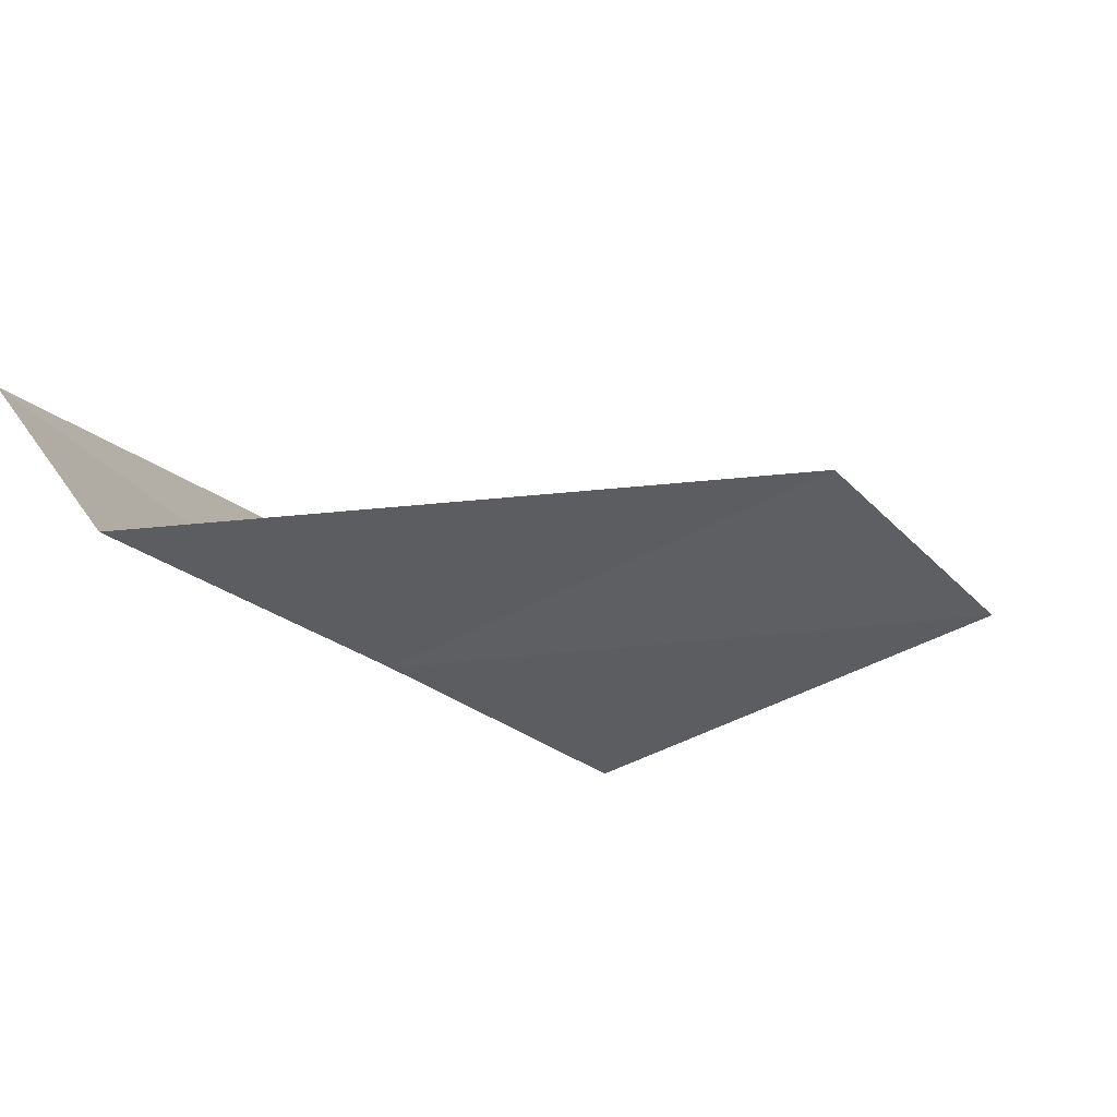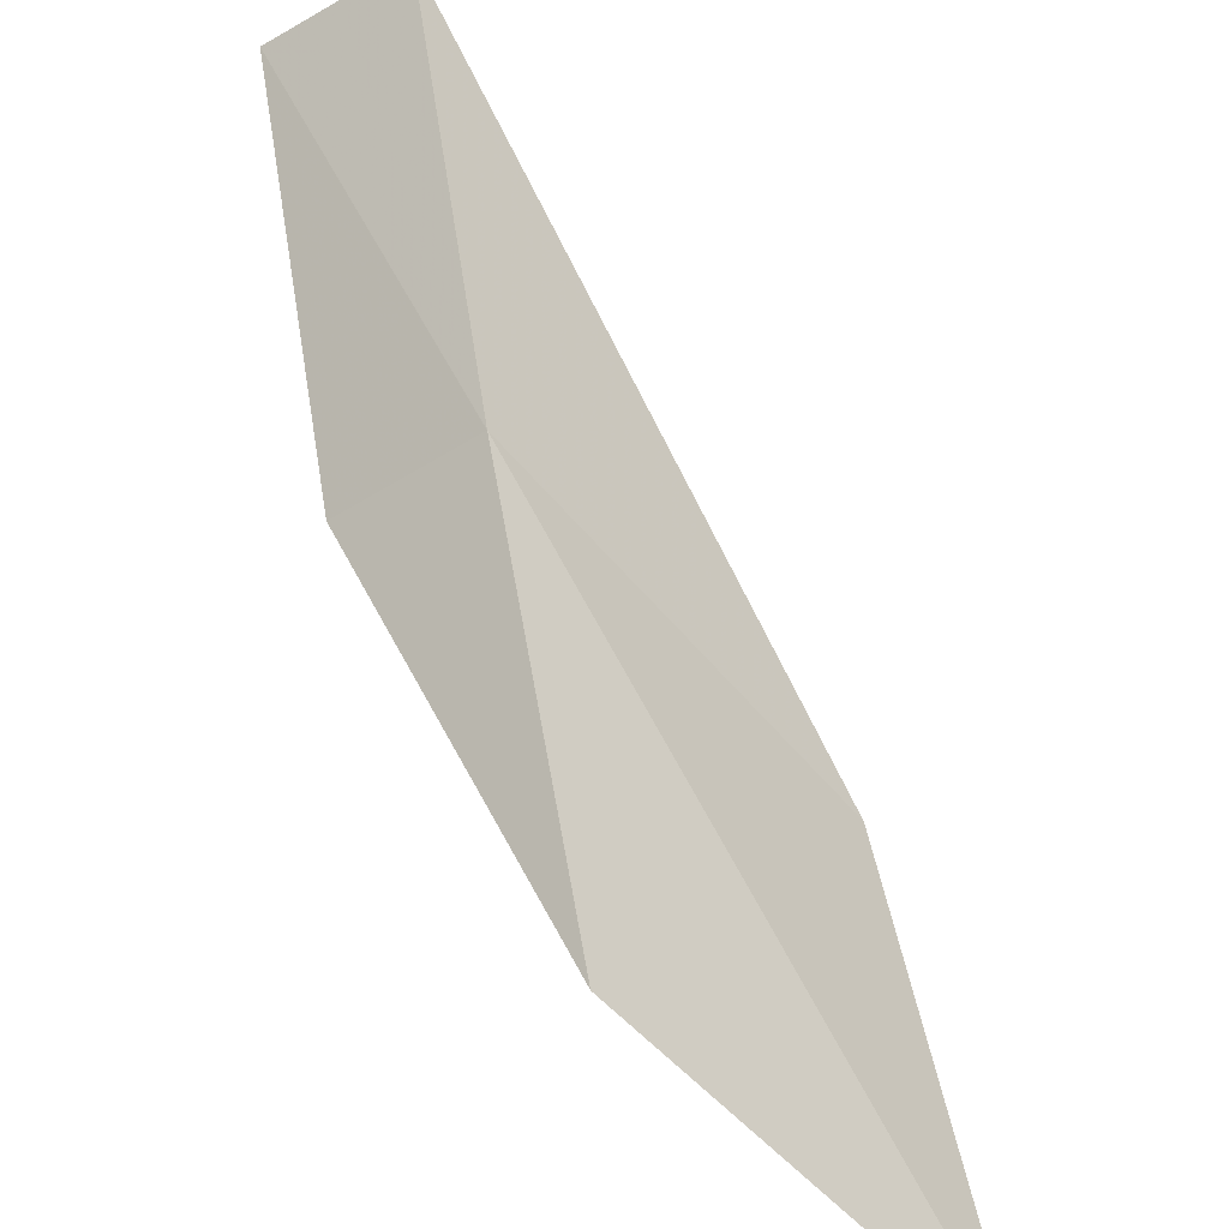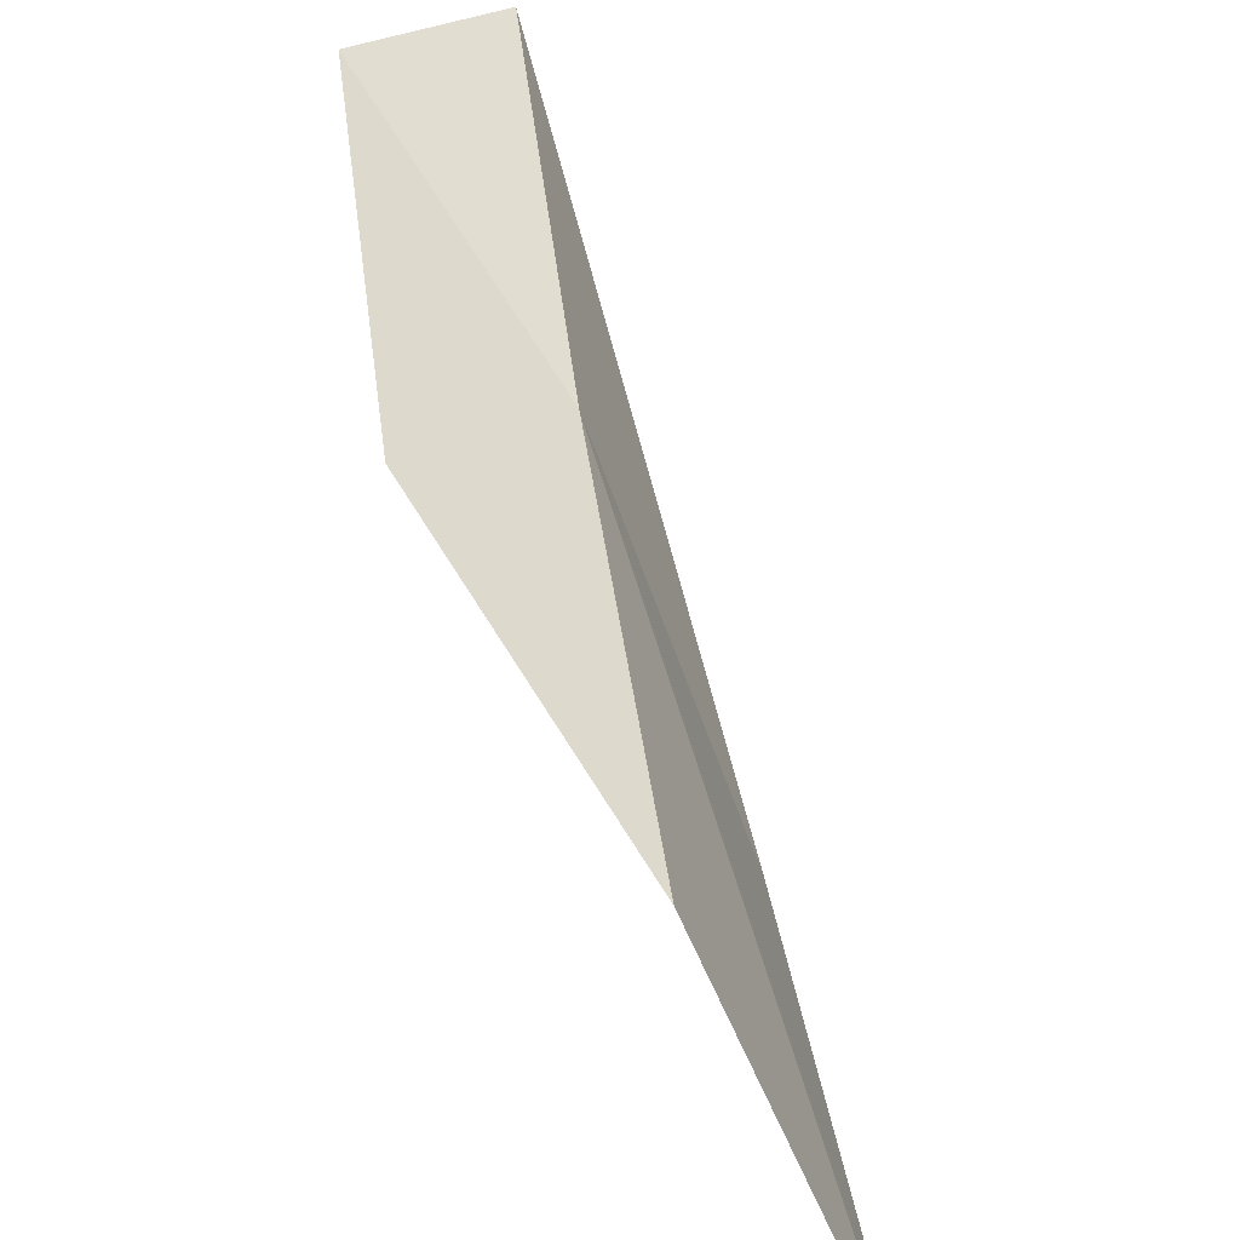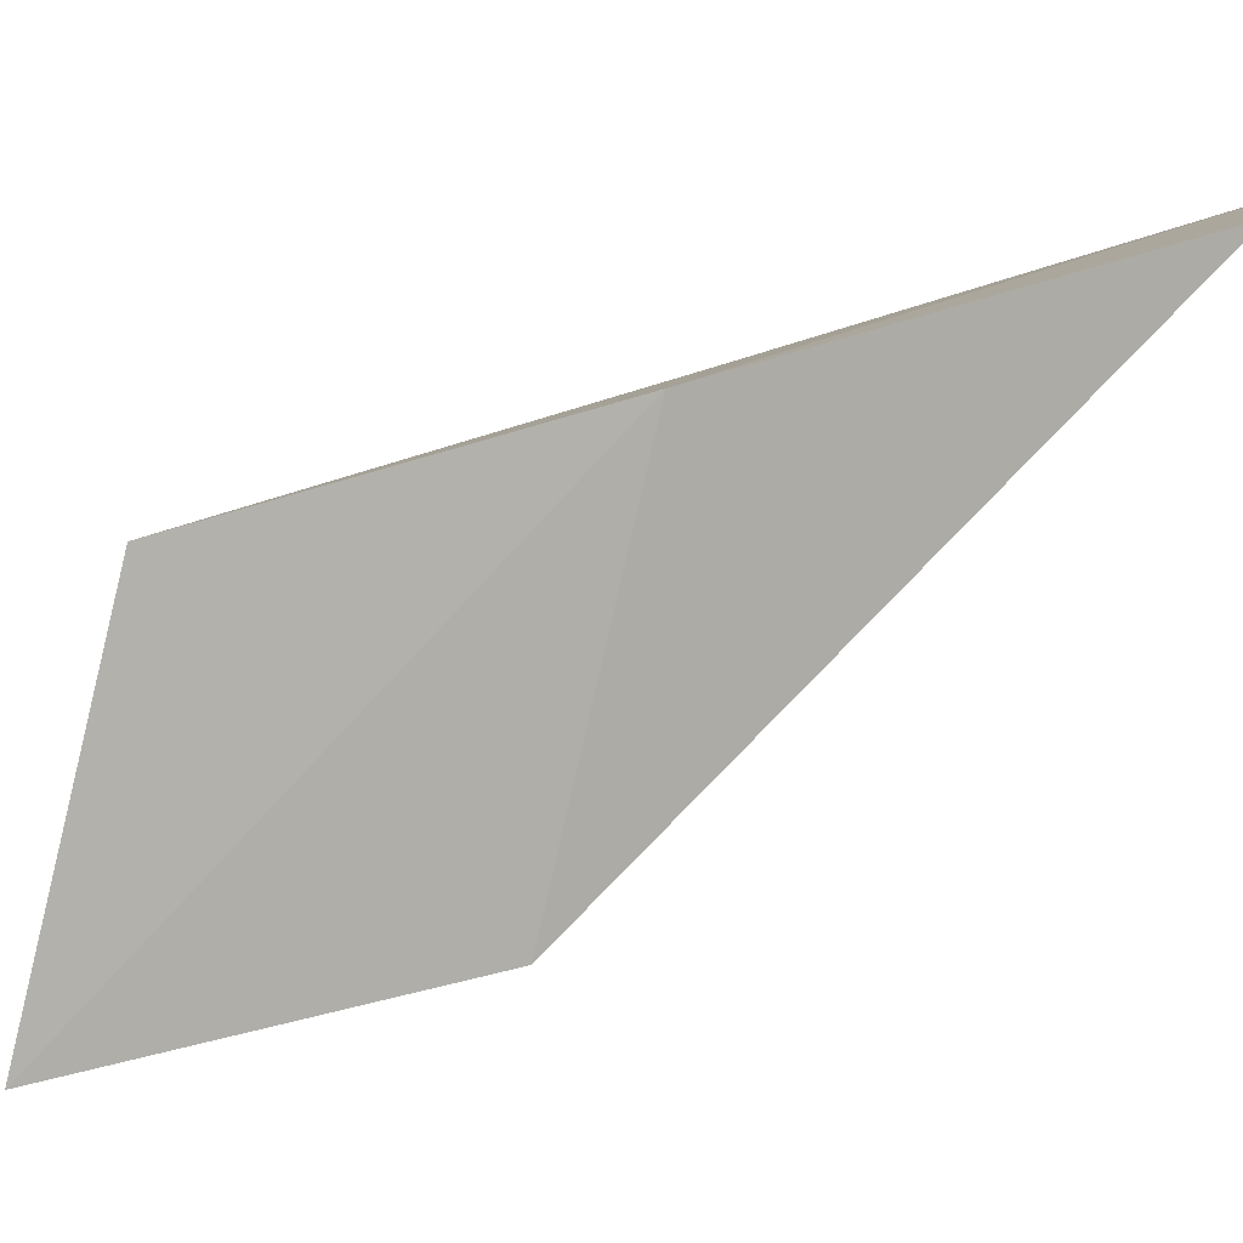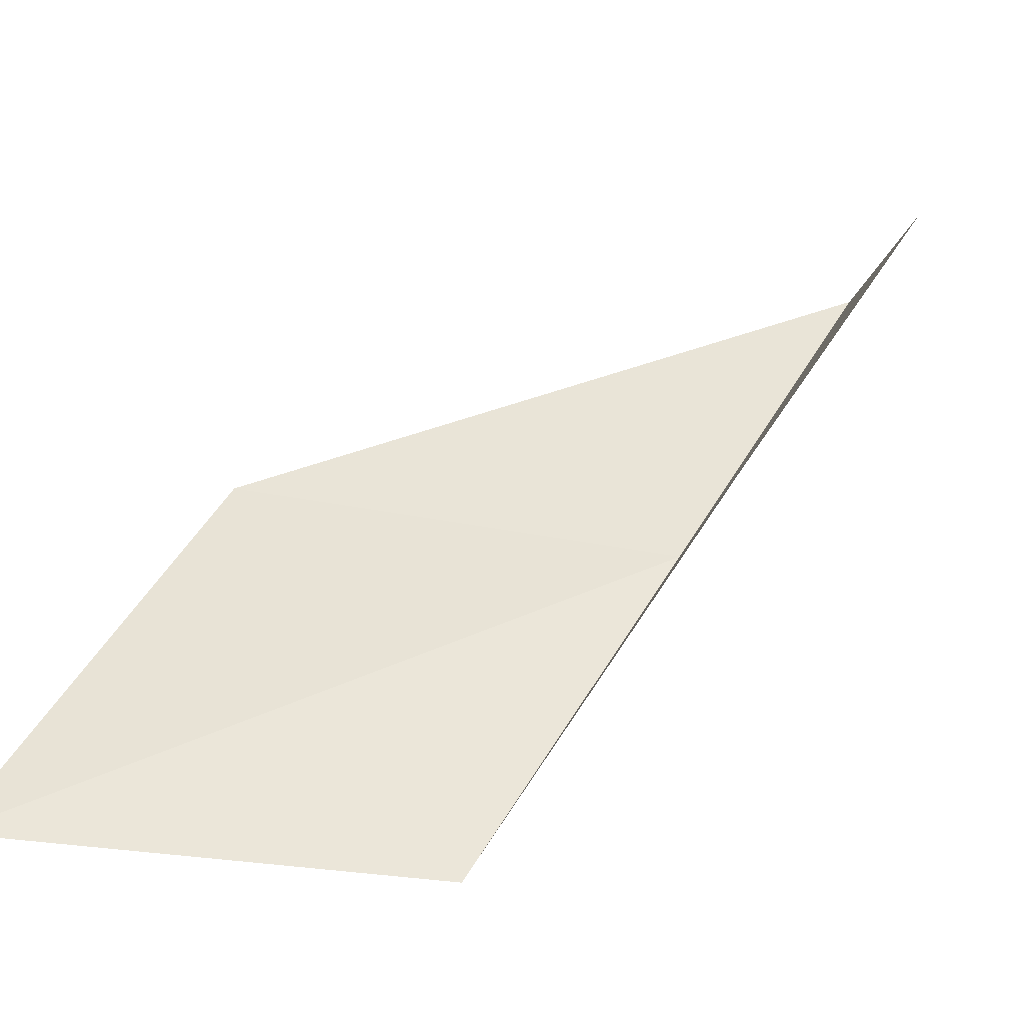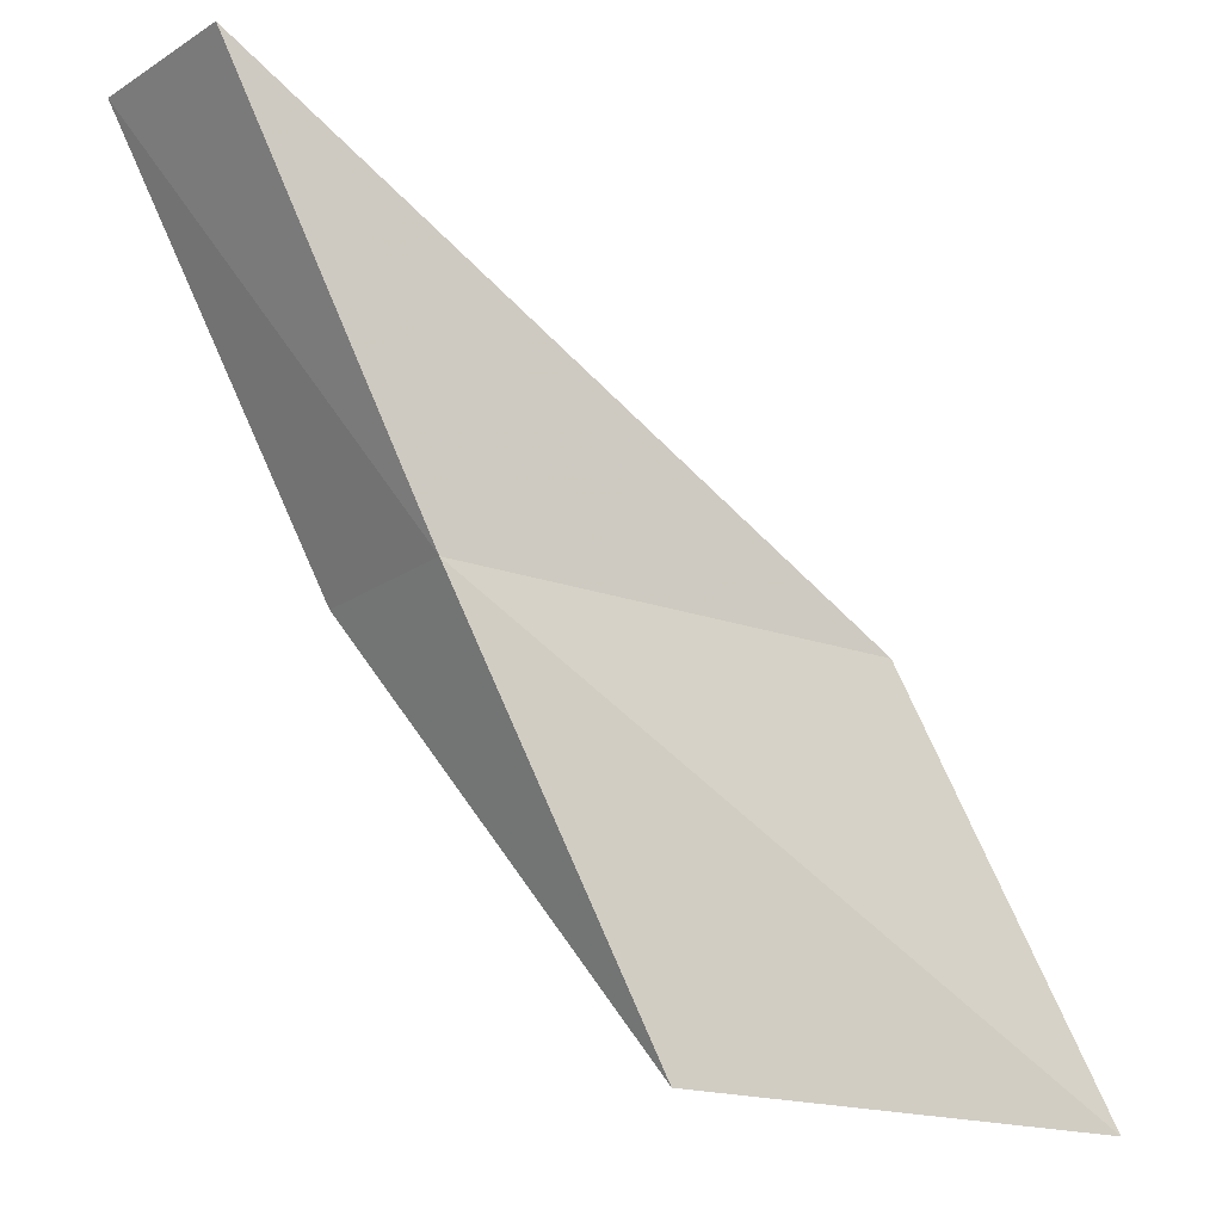
<metadata>
{"format":"obj","ext":"obj","renderer":"f3d","projection":"perspective","resolution":1024,"background":"white","views":[{"elev":56.7,"azim":-158.5,"up":"+Z"},{"elev":37.7,"azim":-171.1,"up":"+Y"},{"elev":-63.7,"azim":159.2,"up":"+Z"},{"elev":50.0,"azim":-69.9,"up":"+Y"},{"elev":-34.4,"azim":34.0,"up":"+Z"},{"elev":-19.2,"azim":-164.8,"up":"+Z"}]}
</metadata>
<code>
v 17.26 -13.22 8
v 15.75 -14.97 8
v 14.95 -15.78 6
v 16.54 -14.1 6
v 17.9 -13.71 8
v 17.92 -12.3 10
v 18.6 -12.76 10
f 1 2 3
f 1 3 4
f 1 4 5
f 1 6 2
f 1 7 6
f 1 5 7

</code>
